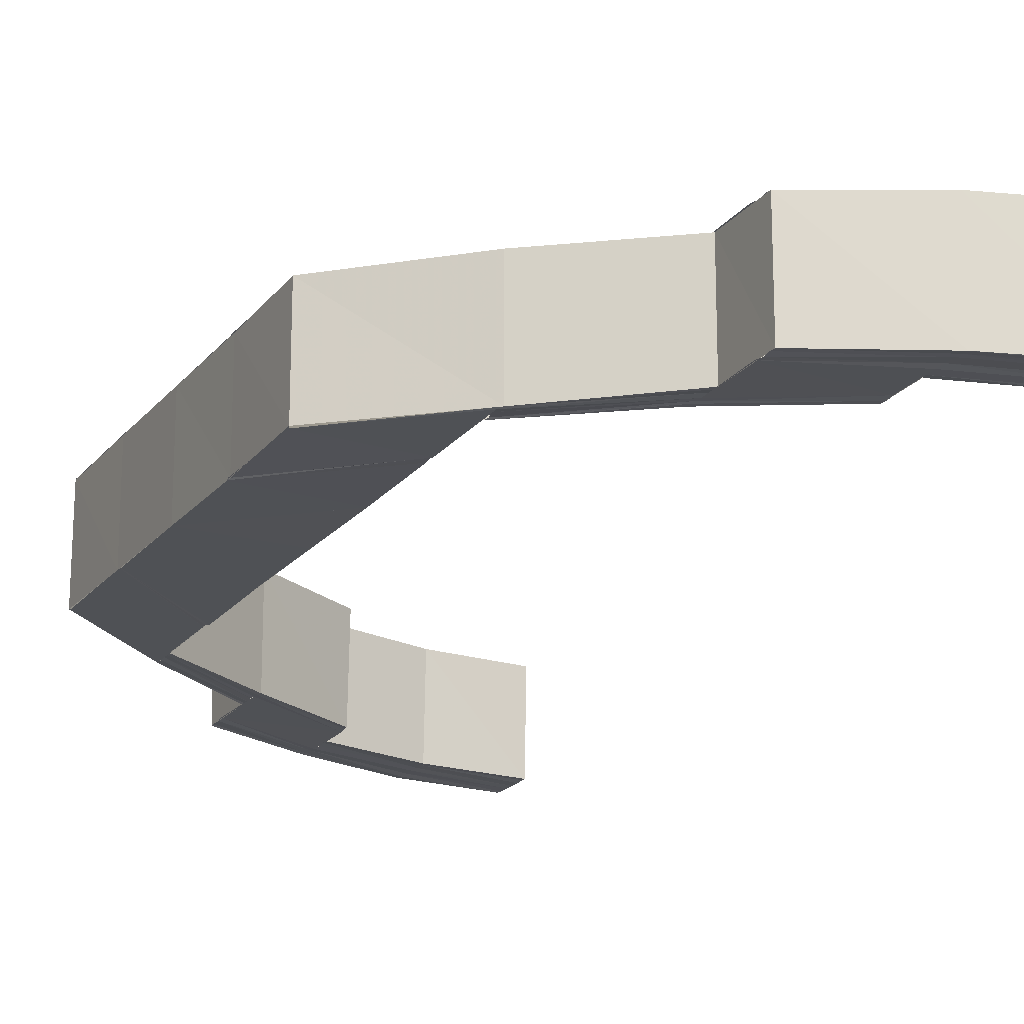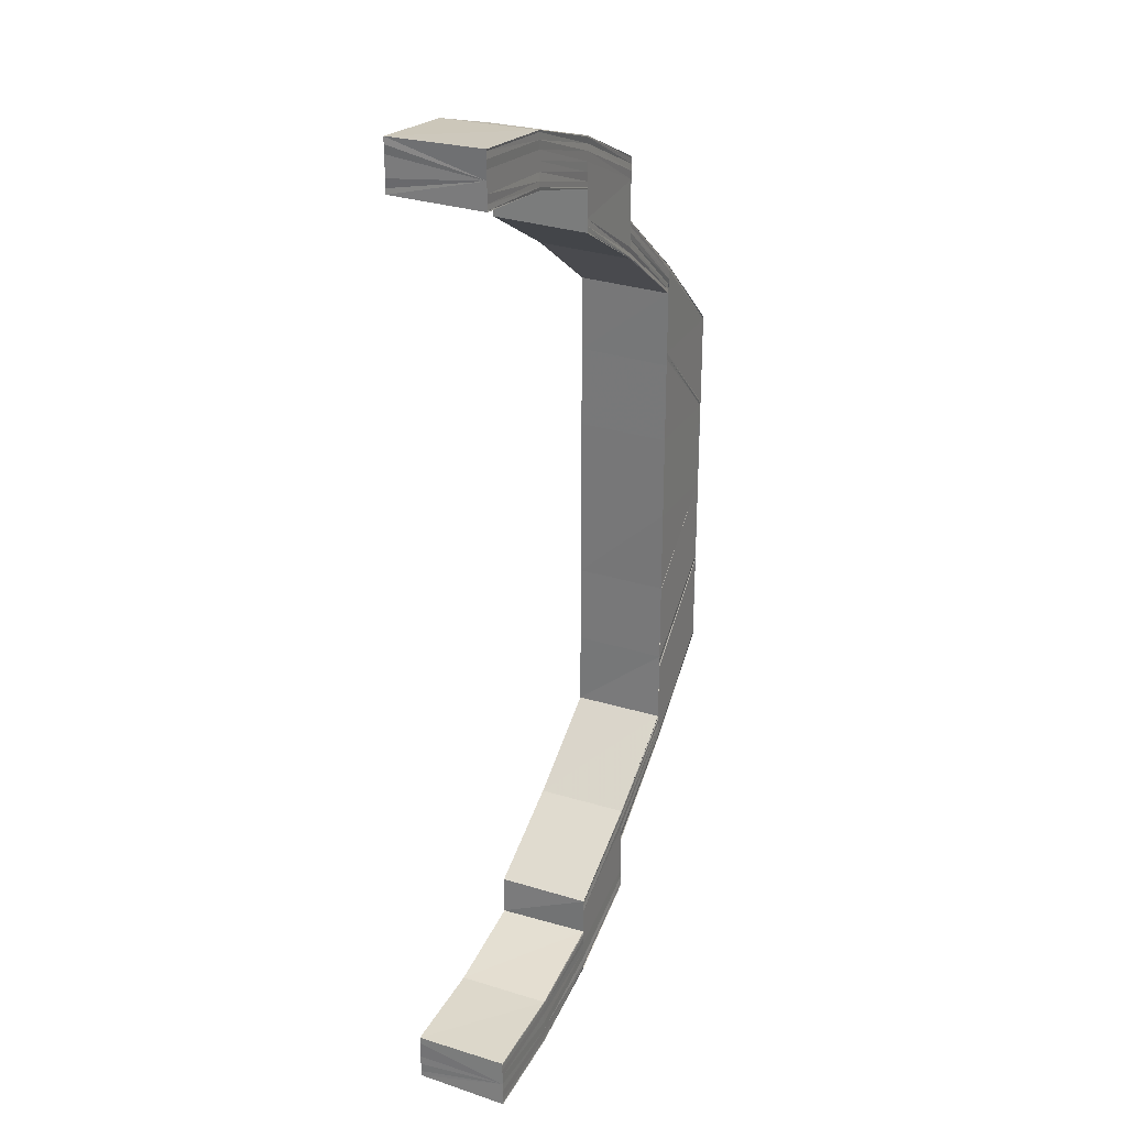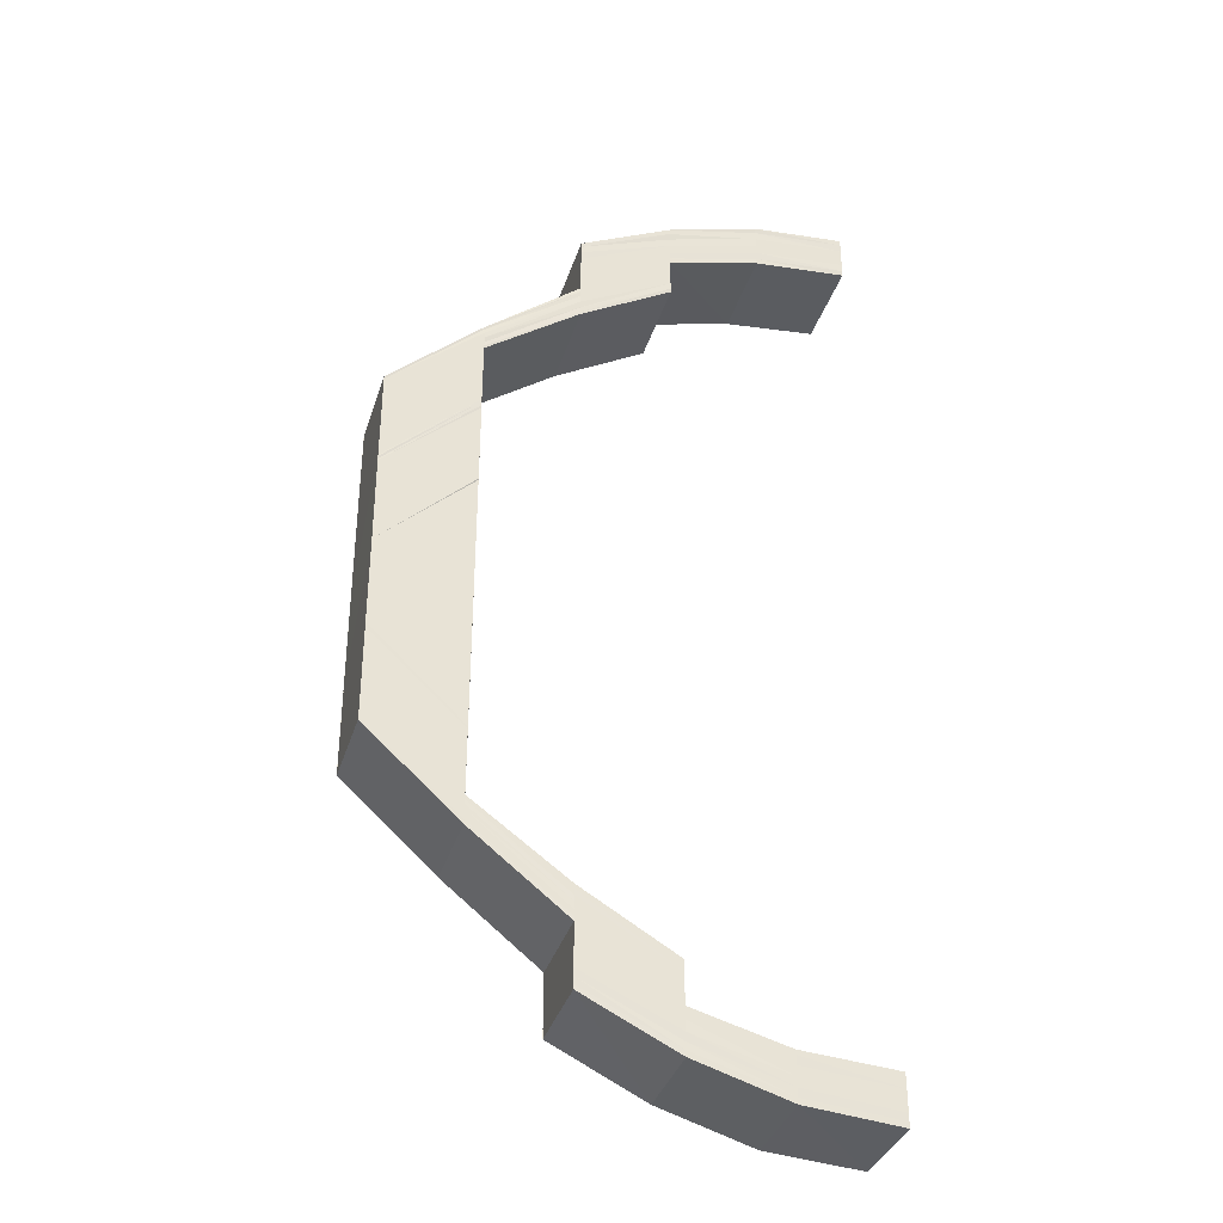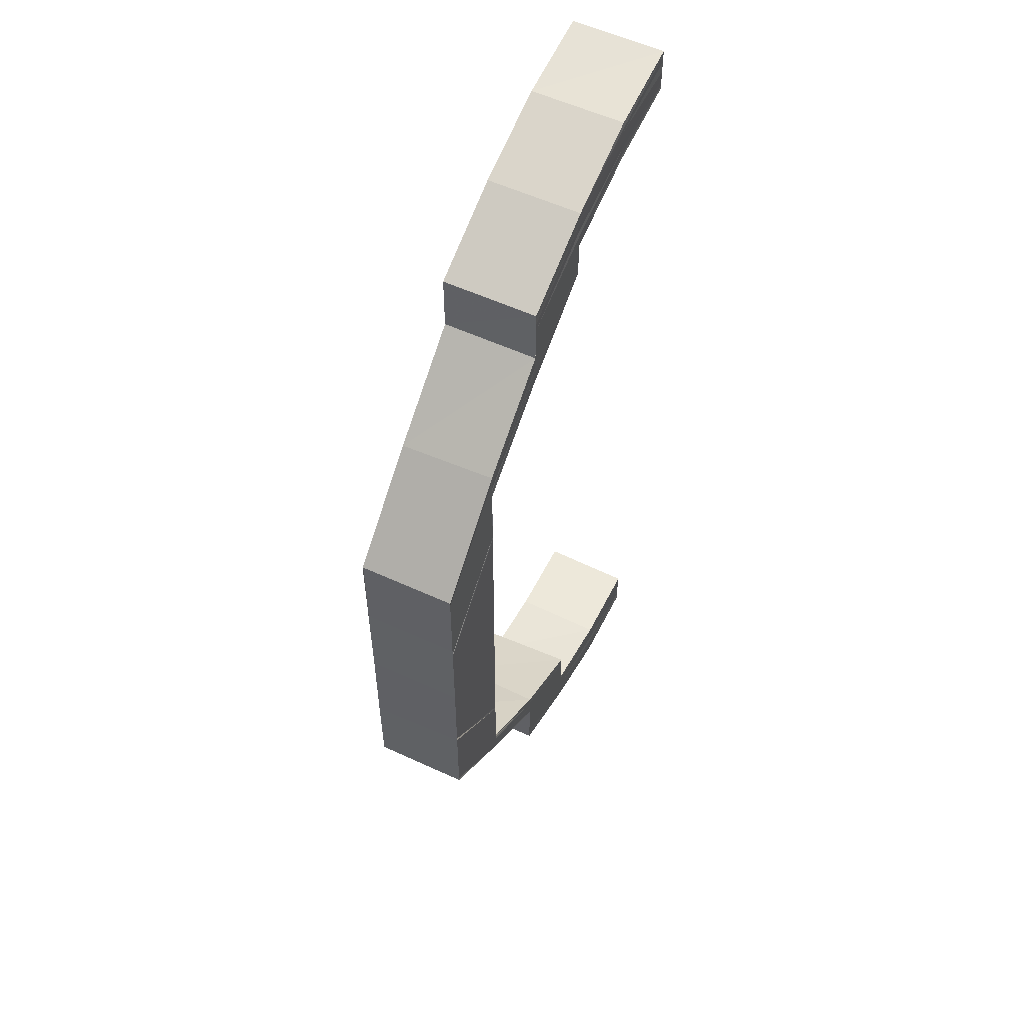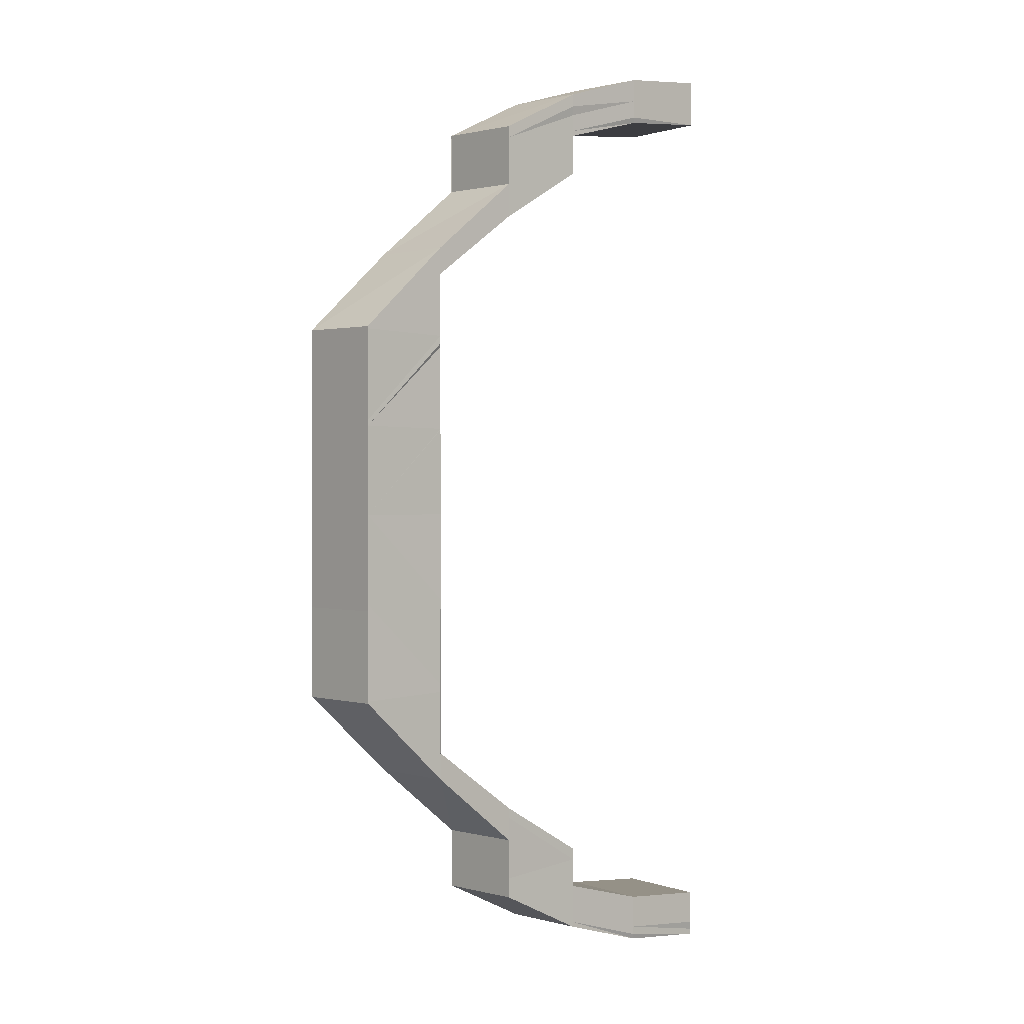
<metadata>
{"format":"obj","ext":"obj","renderer":"f3d","projection":"perspective","resolution":1024,"background":"white","views":[{"elev":-19.7,"azim":-26.5,"up":"+Y"},{"elev":28.0,"azim":116.0,"up":"+Z"},{"elev":-35.4,"azim":-16.6,"up":"+Z"},{"elev":56.2,"azim":-64.5,"up":"+Z"},{"elev":1.0,"azim":-41.6,"up":"+Z"}]}
</metadata>
<code>
o 20921
v 2218 1872 7.679
v 2218 1872 7.678
v 2218 1872 7.679
v 2218 1872 7.675
v 2218 1872 7.678
v 2218 1872 7.67
v 2218 1872 7.675
v 2218 1872 7.677
v 2218 1872 7.678
v 2218 1872 7.674
v 2218 1872 7.678
v 2218 1872 7.677
v 2218 1872 7.679
v 2218 1872 7.678
v 2218 1872 7.675
v 2218 1872 7.67
v 2218 1872 7.676
v 2218 1872 7.677
v 2218 1872 7.676
v 2218 1872 7.674
v 2218 1872 7.67
v 2218 1872 7.67
v 2218 1872 7.669
v 2218 1872 7.673
v 2218 1872 7.675
v 2218 1872 7.676
v 2218 1872 7.675
v 2218 1872 7.668
v 2218 1872 7.674
v 2218 1872 7.675
v 2218 1872 7.674
v 2218 1872 7.672
v 2218 1872 7.667
v 2218 1872 7.673
v 2218 1872 7.674
v 2218 1872 7.674
v 2218 1872 7.671
v 2218 1872 7.673
v 2218 1872 7.67
v 2218 1872 7.673
v 2218 1872 7.674
v 2218 1872 7.673
v 2218 1872 7.674
v 2218 1872 7.67
v 2218 1872 7.67
v 2218 1872 7.666
v 2218 1872 7.67
v 2218 1872 7.666
v 2218 1872 7.666
v 2218 1872 7.66
v 2218 1872 7.653
v 2218 1872 7.66
v 2218 1872 7.67
v 2218 1872 7.673
v 2218 1872 7.673
v 2218 1872 7.67
v 2218 1872 7.674
v 2218 1872 7.674
v 2218 1872 7.673
v 2218 1872 7.673
v 2218 1872 7.67
v 2218 1872 7.674
v 2218 1872 7.674
v 2218 1872 7.674
v 2218 1872 7.673
v 2218 1872 7.675
v 2218 1872 7.671
v 2218 1872 7.674
v 2218 1872 7.672
v 2218 1872 7.676
v 2218 1872 7.675
v 2218 1872 7.673
v 2218 1872 7.679
v 2218 1872 7.679
v 2218 1872 7.678
v 2218 1872 7.677
v 2218 1872 7.676
v 2218 1872 7.675
v 2218 1872 7.674
v 2218 1872 7.674
v 2218 1872 7.677
v 2218 1872 7.676
v 2218 1872 7.678
v 2218 1872 7.677
v 2218 1872 7.679
v 2218 1872 7.674
v 2218 1872 7.668
v 2218 1872 7.667
v 2218 1872 7.669
v 2218 1872 7.661
v 2218 1872 7.674
v 2218 1872 7.67
v 2218 1872 7.678
v 2218 1872 7.679
v 2218 1872 7.675
v 2218 1872 7.67
v 2218 1872 7.678
v 2218 1872 7.675
v 2218 1872 7.678
v 2218 1872 7.679
v 2218 1872 7.675
v 2218 1872 7.67
v 2218 1872 7.678
v 2218 1872 7.679
v 2218 1872 7.675
v 2218 1872 7.67
v 2218 1872 7.67
v 2218 1872 7.664
v 2218 1872 7.664
v 2218 1872 7.664
v 2218 1872 7.656
v 2218 1872 7.664
v 2218 1872 7.656
v 2218 1872 7.656
v 2218 1872 7.664
v 2218 1872 7.655
v 2218 1872 7.663
v 2218 1872 7.655
v 2218 1872 7.662
v 2218 1872 7.654
v 2218 1872 7.662
v 2218 1872 7.654
v 2218 1872 7.653
v 2218 1872 7.646
v 2218 1872 7.646
v 2218 1872 7.656
v 2218 1872 7.646
v 2218 1872 7.636
v 2218 1872 7.636
v 2218 1872 7.645
v 2218 1872 7.636
v 2218 1872 7.645
v 2218 1872 7.636
v 2218 1872 7.626
v 2218 1872 7.626
v 2218 1872 7.656
v 2218 1872 7.664
v 2218 1872 7.647
v 2218 1872 7.646
v 2218 1872 7.656
v 2218 1872 7.626
v 2218 1872 7.617
v 2218 1872 7.637
v 2218 1872 7.646
v 2218 1872 7.637
v 2218 1872 7.626
v 2218 1872 7.626
v 2218 1872 7.636
v 2218 1872 7.617
v 2218 1872 7.617
v 2218 1872 7.617
v 2218 1872 7.608
v 2218 1872 7.608
v 2218 1872 7.617
v 2218 1872 7.607
v 2218 1872 7.616
v 2218 1872 7.607
v 2218 1872 7.616
v 2218 1872 7.606
v 2218 1872 7.598
v 2218 1872 7.597
v 2218 1872 7.606
v 2218 1872 7.59
v 2218 1872 7.59
v 2218 1872 7.591
v 2218 1872 7.597
v 2218 1872 7.599
v 2218 1872 7.589
v 2218 1872 7.597
v 2218 1872 7.589
v 2218 1872 7.597
v 2218 1872 7.606
v 2218 1872 7.597
v 2218 1872 7.606
v 2218 1872 7.589
v 2218 1872 7.589
v 2218 1872 7.582
v 2218 1872 7.589
v 2218 1872 7.583
v 2218 1872 7.582
v 2218 1872 7.578
v 2218 1872 7.575
v 2218 1872 7.578
v 2218 1872 7.574
v 2218 1872 7.575
v 2218 1872 7.574
v 2218 1872 7.575
v 2218 1872 7.575
v 2218 1872 7.578
v 2218 1872 7.578
v 2218 1872 7.583
v 2218 1872 7.575
v 2218 1872 7.574
v 2218 1872 7.574
v 2218 1872 7.575
v 2218 1872 7.578
v 2218 1872 7.574
v 2218 1872 7.578
v 2218 1872 7.582
v 2218 1872 7.575
v 2218 1872 7.575
v 2218 1872 7.583
v 2218 1872 7.578
v 2218 1872 7.583
v 2218 1872 7.576
v 2218 1872 7.579
v 2218 1872 7.584
v 2218 1872 7.576
v 2218 1872 7.58
v 2218 1872 7.585
v 2218 1872 7.577
v 2218 1872 7.581
v 2218 1872 7.586
v 2218 1872 7.578
v 2218 1872 7.577
v 2218 1872 7.578
v 2218 1872 7.592
v 2218 1872 7.586
v 2218 1872 7.599
v 2218 1872 7.592
v 2218 1872 7.587
v 2218 1872 7.6
v 2218 1872 7.593
v 2218 1872 7.587
v 2218 1872 7.6
v 2218 1872 7.593
v 2218 1872 7.593
v 2218 1872 7.587
v 2218 1872 7.6
v 2218 1872 7.593
v 2218 1872 7.587
v 2218 1872 7.6
v 2218 1872 7.6
v 2218 1872 7.6
v 2218 1872 7.608
v 2218 1872 7.608
v 2218 1872 7.617
v 2218 1872 7.617
v 2218 1872 7.617
v 2218 1872 7.626
v 2218 1872 7.626
v 2218 1872 7.636
v 2218 1872 7.636
v 2218 1872 7.626
v 2218 1872 7.636
v 2218 1872 7.644
v 2218 1872 7.644
v 2218 1872 7.653
v 2218 1872 7.653
v 2218 1872 7.653
v 2218 1872 7.66
v 2218 1872 7.66
v 2218 1872 7.666
v 2218 1872 7.636
v 2218 1872 7.617
v 2218 1872 7.636
v 2218 1872 7.645
v 2218 1872 7.645
v 2218 1872 7.636
v 2218 1872 7.645
v 2218 1872 7.636
v 2218 1872 7.646
v 2218 1872 7.636
v 2218 1872 7.646
v 2218 1872 7.655
v 2218 1872 7.617
v 2218 1872 7.608
v 2218 1872 7.607
v 2218 1872 7.617
v 2218 1872 7.607
v 2218 1872 7.616
v 2218 1872 7.606
v 2218 1872 7.597
v 2218 1872 7.597
v 2218 1872 7.606
v 2218 1872 7.597
v 2218 1872 7.589
v 2218 1872 7.597
v 2218 1872 7.589
v 2218 1872 7.606
v 2218 1872 7.606
v 2218 1872 7.59
v 2218 1872 7.598
v 2218 1872 7.59
v 2218 1872 7.599
v 2218 1872 7.591
v 2218 1872 7.599
v 2218 1872 7.592
v 2218 1872 7.6
v 2218 1872 7.606
v 2218 1872 7.616
v 2218 1872 7.616
v 2218 1872 7.592
v 2218 1872 7.586
v 2218 1872 7.585
v 2218 1872 7.586
v 2218 1872 7.593
v 2218 1872 7.587
v 2218 1872 7.593
v 2218 1872 7.6
v 2218 1872 7.593
v 2218 1872 7.6
v 2218 1872 7.587
v 2218 1872 7.587
v 2218 1872 7.58
v 2218 1872 7.583
v 2218 1872 7.583
v 2218 1872 7.583
v 2218 1872 7.58
v 2218 1872 7.579
v 2218 1872 7.58
v 2218 1872 7.579
v 2218 1872 7.58
v 2218 1872 7.58
v 2218 1872 7.583
v 2218 1872 7.579
v 2218 1872 7.578
v 2218 1872 7.582
v 2218 1872 7.58
v 2218 1872 7.583
v 2218 1872 7.578
v 2218 1872 7.579
v 2218 1872 7.578
v 2218 1872 7.577
v 2218 1872 7.577
v 2218 1872 7.581
v 2218 1872 7.576
v 2218 1872 7.577
v 2218 1872 7.576
v 2218 1872 7.575
v 2218 1872 7.579
v 2218 1872 7.574
v 2218 1872 7.574
v 2218 1872 7.576
v 2218 1872 7.575
v 2218 1872 7.575
v 2218 1872 7.575
v 2218 1872 7.574
v 2218 1872 7.579
v 2218 1872 7.584
v 2218 1872 7.578
v 2218 1872 7.578
v 2218 1872 7.583
v 2218 1872 7.583
v 2218 1872 7.662
v 2218 1872 7.661
v 2218 1872 7.666
v 2218 1872 7.654
v 2218 1872 7.654
v 2218 1872 7.662
v 2218 1872 7.66
v 2218 1872 7.653
v 2218 1872 7.653
v 2218 1872 7.66
v 2218 1872 7.666
v 2218 1872 7.655
v 2218 1872 7.663
v 2218 1872 7.656
v 2218 1872 7.646
v 2218 1872 7.664
v 2218 1872 7.666
v 2218 1872 7.66
v 2218 1872 7.666
v 2218 1872 7.653
v 2218 1872 7.66
v 2218 1872 7.666
v 2218 1872 7.66
v 2218 1872 7.653
v 2218 1872 7.583
v 2218 1872 7.58
v 2218 1872 7.583
v 2218 1872 7.58
v 2218 1872 7.582
v 2218 1872 7.579
v 2218 1872 7.579
v 2218 1872 7.579
f 1 2 3
f 2 4 5
f 4 6 7
f 5 8 9
f 7 10 8
f 11 8 12
f 13 14 11
f 14 15 8
f 15 16 10
f 8 10 17
f 8 17 18
f 12 17 19
f 10 20 17
f 10 21 20
f 22 21 10
f 21 23 20
f 20 23 24
f 17 20 25
f 17 25 26
f 20 24 25
f 19 25 27
f 23 28 24
f 25 24 29
f 25 29 30
f 27 29 31
f 24 32 29
f 24 28 32
f 28 33 32
f 29 32 34
f 31 34 35
f 29 34 36
f 32 37 34
f 34 37 38
f 37 39 40
f 34 40 41
f 38 42 43
f 44 45 42
f 44 46 47
f 46 48 47
f 49 50 48
f 50 51 52
f 47 53 54
f 55 56 54
f 57 55 58
f 59 54 58
f 60 61 59
f 62 60 63
f 58 54 64
f 54 65 64
f 54 53 65
f 64 65 66
f 53 67 65
f 65 68 66
f 65 67 68
f 67 69 68
f 66 68 70
f 68 69 71
f 68 71 70
f 69 72 71
f 73 74 70
f 74 75 70
f 75 76 70
f 76 77 70
f 77 78 70
f 78 79 70
f 79 80 70
f 80 57 70
f 70 71 81
f 71 82 81
f 71 72 82
f 81 82 83
f 82 84 83
f 83 84 85
f 72 86 82
f 82 86 84
f 72 87 86
f 88 87 72
f 87 89 86
f 88 90 87
f 86 89 91
f 86 91 84
f 89 92 91
f 84 93 85
f 84 91 93
f 85 93 94
f 91 92 95
f 91 95 93
f 92 96 95
f 93 95 97
f 95 96 98
f 93 99 100
f 95 101 99
f 96 102 101
f 97 103 104
f 98 105 103
f 106 107 105
f 106 108 22
f 108 109 22
f 110 111 109
f 112 113 108
f 113 114 115
f 116 113 112
f 117 116 112
f 118 116 117
f 119 118 117
f 120 118 119
f 121 120 119
f 122 120 121
f 90 122 121
f 123 122 90
f 116 124 113
f 124 125 113
f 113 125 126
f 127 124 116
f 127 128 124
f 129 128 127
f 130 129 127
f 131 129 130
f 132 131 130
f 133 131 132
f 133 134 131
f 135 134 133
f 126 136 137
f 138 139 136
f 126 138 140
f 141 142 134
f 138 143 144
f 143 145 144
f 143 134 145
f 134 146 145
f 146 147 148
f 149 150 134
f 150 151 134
f 150 152 151
f 152 153 151
f 151 153 154
f 153 155 154
f 154 155 156
f 155 157 156
f 156 157 158
f 157 159 158
f 157 160 159
f 160 161 159
f 159 161 162
f 160 163 161
f 163 164 161
f 165 163 160
f 161 166 162
f 161 164 166
f 167 165 160
f 164 168 166
f 166 168 169
f 168 170 171
f 166 171 172
f 169 173 174
f 175 176 173
f 175 177 178
f 177 179 178
f 180 181 179
f 181 182 183
f 182 184 185
f 184 186 187
f 188 187 189
f 190 189 191
f 192 193 188
f 193 194 195
f 192 195 196
f 197 193 192
f 198 192 190
f 198 196 199
f 200 197 192
f 200 192 198
f 201 197 200
f 202 198 177
f 203 198 202
f 203 200 198
f 204 203 202
f 205 201 200
f 205 200 203
f 206 203 204
f 206 205 203
f 207 206 204
f 208 201 205
f 209 206 207
f 210 209 207
f 211 205 206
f 209 211 206
f 211 208 205
f 212 209 210
f 213 212 210
f 213 210 165
f 212 214 209
f 214 211 209
f 214 215 211
f 215 208 211
f 216 215 214
f 217 213 165
f 217 165 167
f 218 213 217
f 219 217 167
f 220 218 217
f 220 217 219
f 221 218 220
f 222 220 219
f 223 221 220
f 223 220 222
f 224 221 223
f 225 223 222
f 226 223 225
f 227 228 223
f 229 227 225
f 230 231 226
f 232 230 233
f 234 233 235
f 236 234 235
f 236 235 237
f 238 236 237
f 238 239 240
f 241 238 135
f 241 135 242
f 243 244 242
f 245 242 246
f 247 245 246
f 247 246 248
f 249 247 248
f 249 250 251
f 252 251 253
f 254 146 245
f 146 255 241
f 256 146 254
f 256 254 257
f 258 256 257
f 259 256 258
f 260 259 258
f 261 259 260
f 262 261 260
f 263 261 262
f 264 263 262
f 264 262 265
f 266 255 146
f 266 267 255
f 268 267 266
f 269 268 266
f 270 268 269
f 271 270 269
f 272 270 271
f 272 273 270
f 274 273 272
f 275 276 272
f 276 277 273
f 278 279 274
f 280 278 281
f 178 282 273
f 273 282 283
f 282 284 283
f 283 284 285
f 284 286 285
f 285 286 287
f 286 288 287
f 287 288 289
f 290 281 291
f 292 290 291
f 292 291 146
f 134 292 146
f 288 293 289
f 289 293 234
f 288 294 293
f 295 294 288
f 294 296 293
f 293 296 297
f 296 298 299
f 293 299 300
f 297 301 302
f 303 304 301
f 295 305 294
f 303 306 224
f 306 307 224
f 308 309 307
f 309 310 311
f 310 312 313
f 314 313 315
f 316 317 314
f 318 316 306
f 316 319 320
f 321 322 319
f 323 316 318
f 324 321 316
f 323 325 316
f 326 323 318
f 327 324 323
f 328 323 326
f 328 329 323
f 305 328 326
f 324 321 208
f 327 324 208
f 321 310 208
f 330 327 328
f 330 327 208
f 310 331 208
f 332 330 208
f 333 332 208
f 184 333 208
f 332 330 334
f 334 328 305
f 334 335 328
f 333 332 336
f 337 333 336
f 336 338 334
f 339 334 305
f 336 334 339
f 339 305 295
f 340 339 295
f 341 336 339
f 341 339 340
f 185 336 341
f 342 337 341
f 343 341 340
f 344 342 343
f 183 341 343
f 28 345 33
f 345 346 33
f 33 346 347
f 345 348 346
f 265 348 345
f 348 349 346
f 350 265 345
f 346 349 351
f 346 351 347
f 347 351 46
f 349 352 351
f 351 352 252
f 352 353 354
f 351 354 355
f 356 265 350
f 356 264 265
f 144 264 356
f 357 356 350
f 140 356 357
f 358 359 356
f 360 358 357
f 361 362 363
f 362 364 365
f 52 365 363
f 363 365 366
f 365 367 366
f 366 367 88
f 367 90 88
f 367 123 90
f 368 123 367
f 365 368 367
f 248 368 365
f 369 370 371
f 370 331 372
f 311 372 371
f 371 372 373
f 372 374 373
f 373 374 212
f 374 214 212
f 374 216 214
f 375 216 374
f 372 375 374
f 376 375 372

</code>
